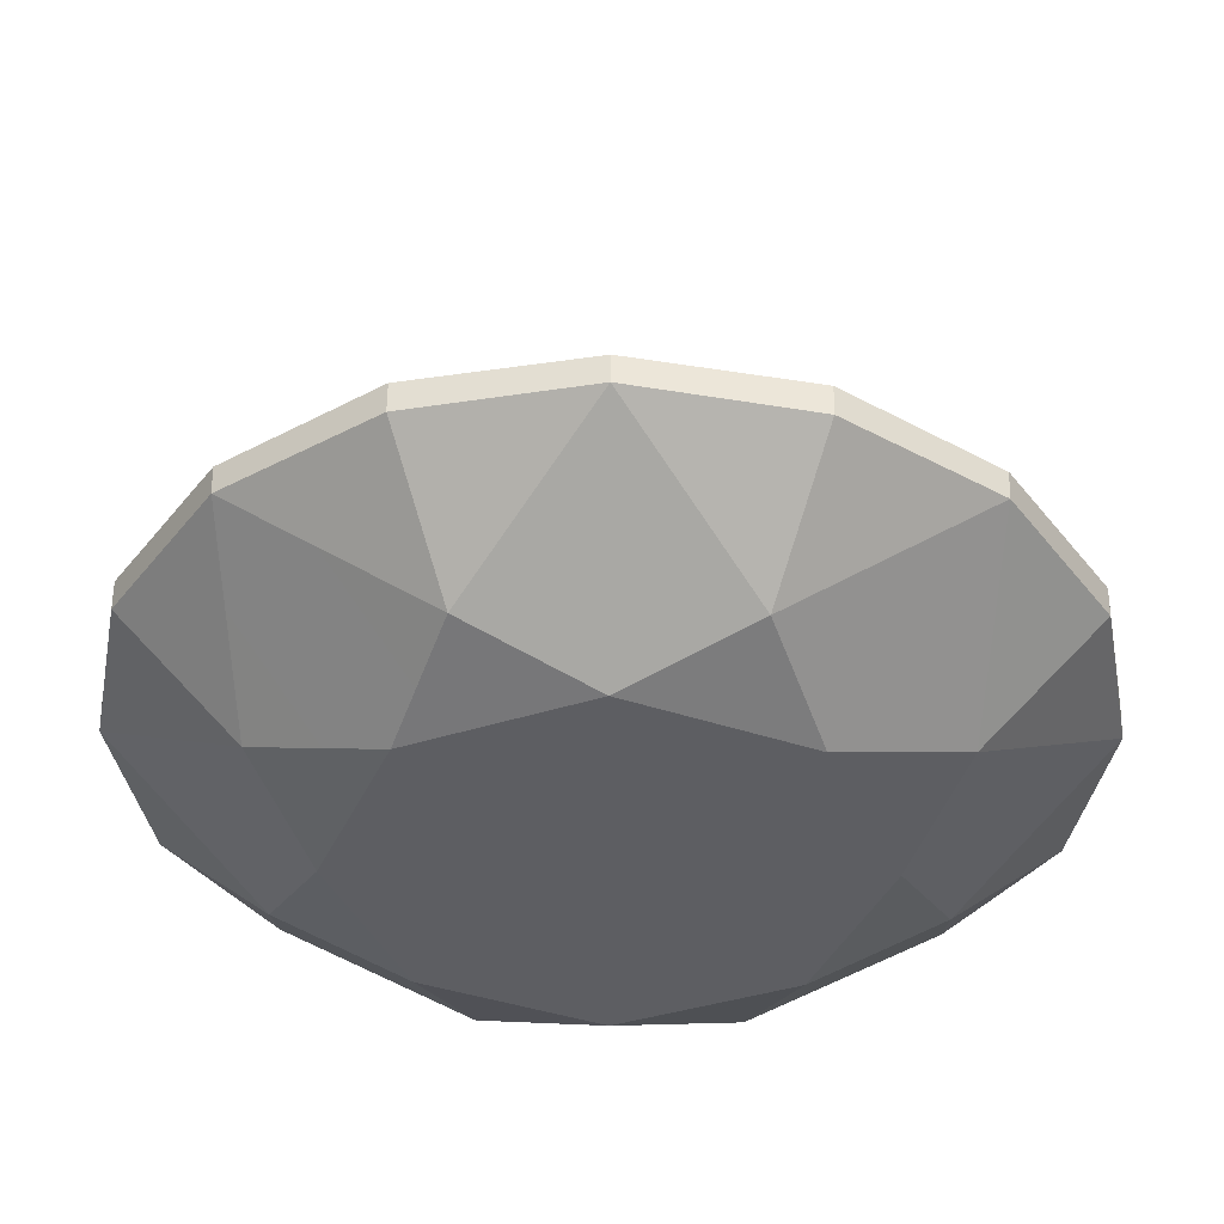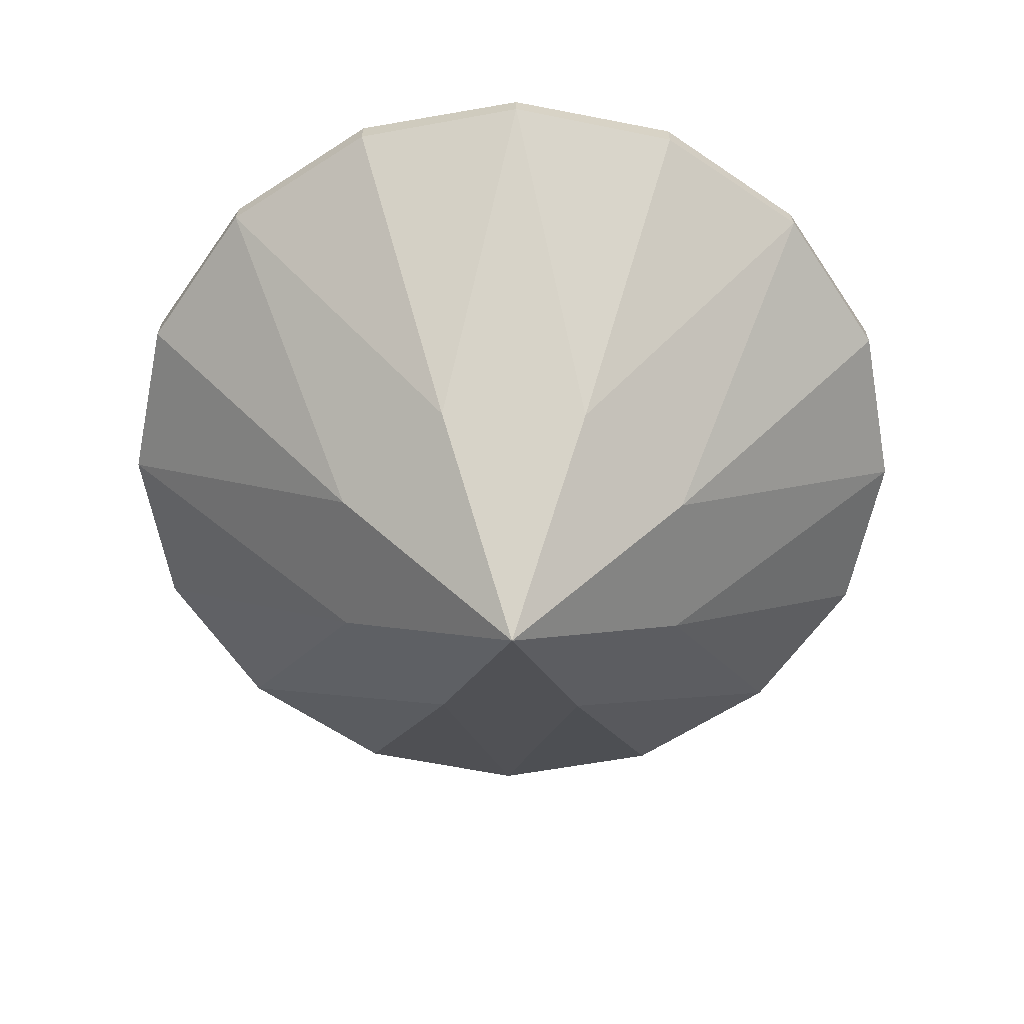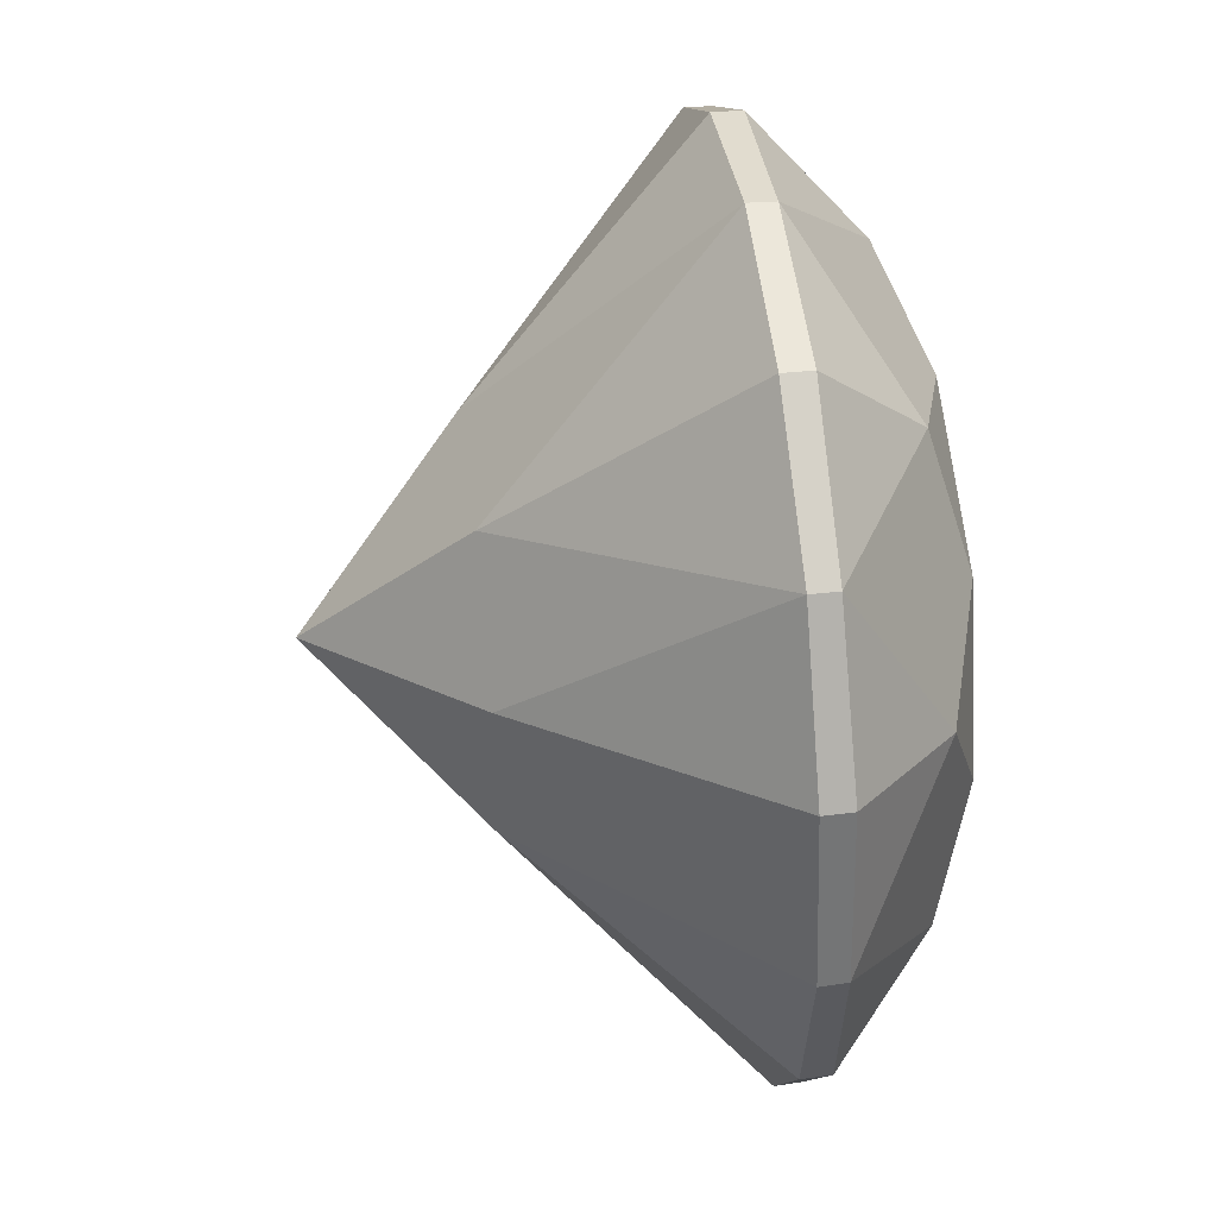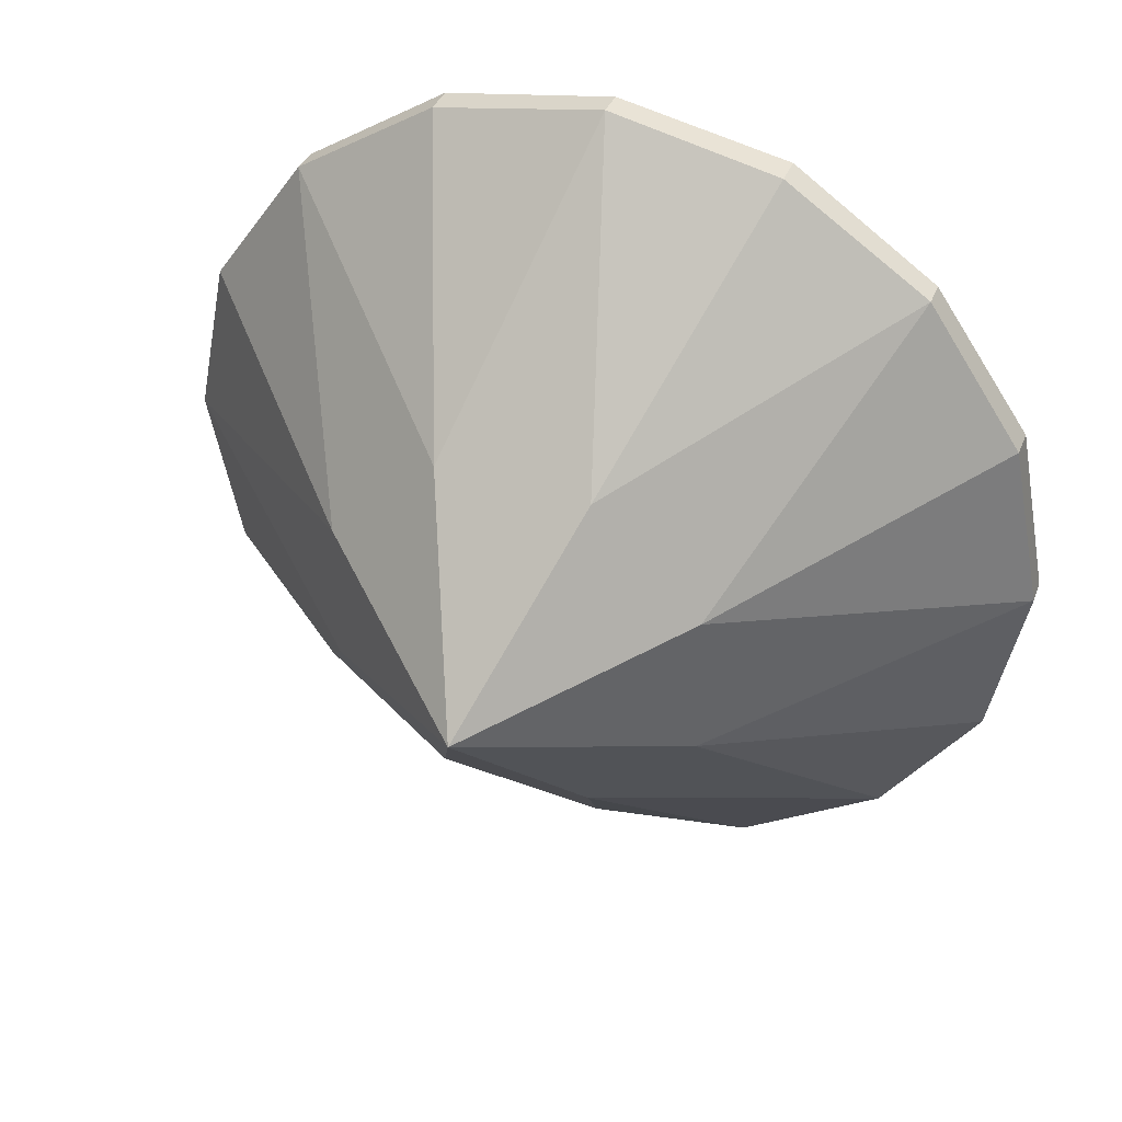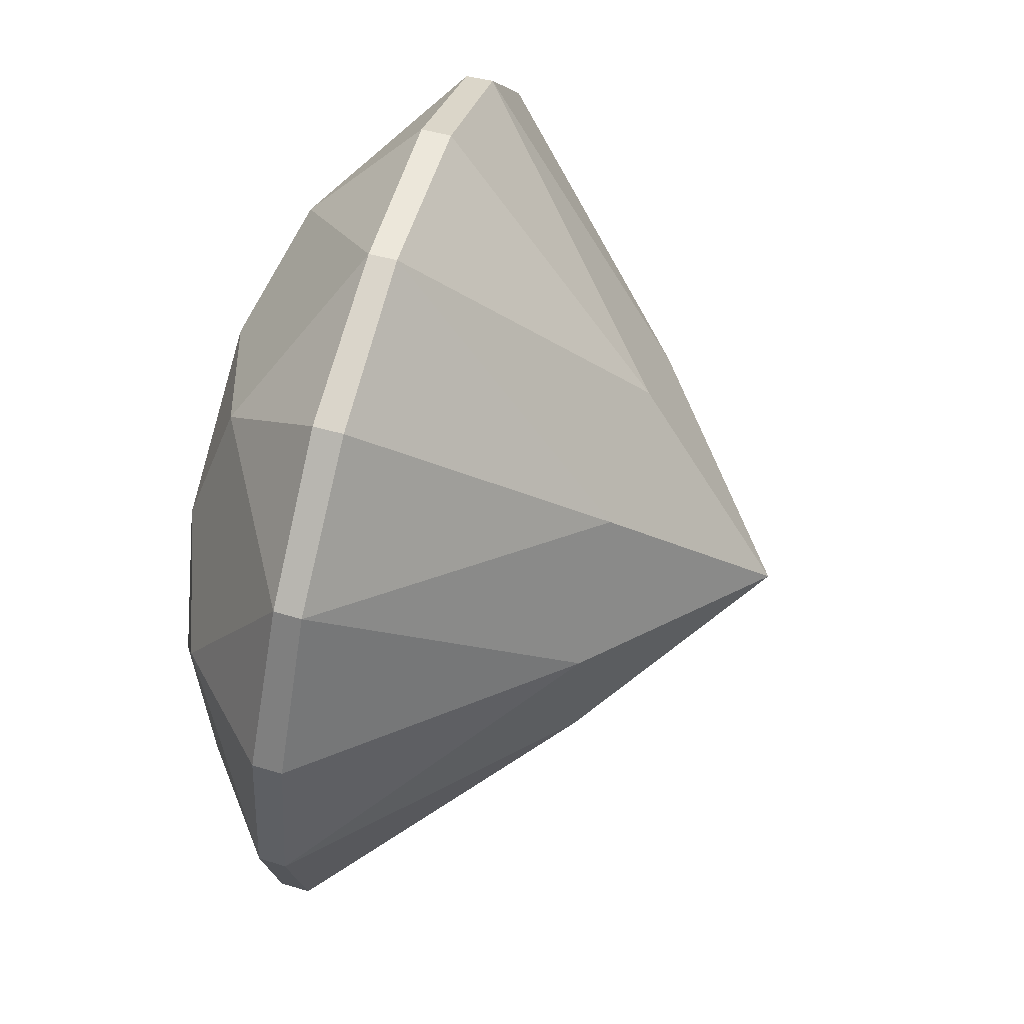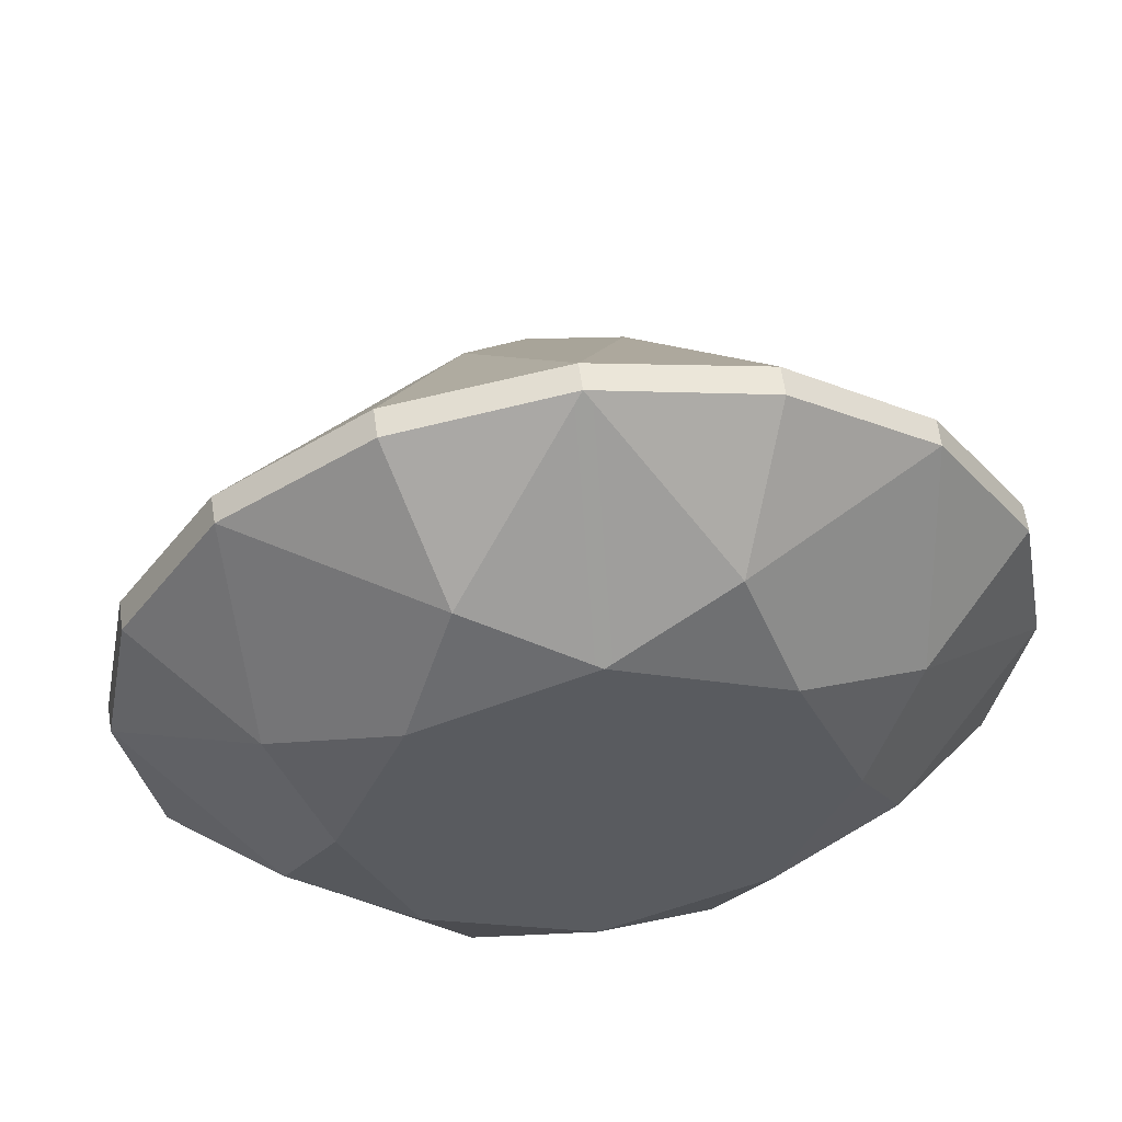
<metadata>
{"format":"obj","ext":"obj","renderer":"f3d","projection":"perspective","resolution":1024,"background":"white","views":[{"elev":51.0,"azim":-179.5,"up":"+Z"},{"elev":-61.5,"azim":134.4,"up":"+Y"},{"elev":45.2,"azim":82.5,"up":"+Z"},{"elev":40.0,"azim":21.3,"up":"+Z"},{"elev":62.6,"azim":-74.2,"up":"+Z"},{"elev":55.5,"azim":172.5,"up":"+Z"}]}
</metadata>
<code>
o Gemstone_01
v 0.3099 0.247 -0.1027
v 0.3099 0.247 -0.1027
v 0.3099 0.247 -0.1027
v 0.3099 0.247 -0.1027
v 0.3099 0.247 -0.1027
v 0.1255 0.247 -0.2871
v 0.1255 0.247 -0.2871
v 0.1255 0.247 -0.2871
v 0.1255 0.247 -0.2871
v 0.1255 0.247 -0.2871
v -0.1352 0.247 -0.2871
v -0.1352 0.247 -0.2871
v -0.1352 0.247 -0.2871
v -0.1352 0.247 -0.2871
v -0.1352 0.247 -0.2871
v -0.3196 0.247 -0.1027
v -0.3196 0.247 -0.1027
v -0.3196 0.247 -0.1027
v -0.3196 0.247 -0.1027
v -0.3196 0.247 -0.1027
v -0.3196 0.247 0.158
v -0.3196 0.247 0.158
v -0.3196 0.247 0.158
v -0.3196 0.247 0.158
v -0.3196 0.247 0.158
v -0.1352 0.247 0.3423
v -0.1352 0.247 0.3423
v -0.1352 0.247 0.3423
v -0.1352 0.247 0.3423
v -0.1352 0.247 0.3423
v 0.1255 0.247 0.3423
v 0.1255 0.247 0.3423
v 0.1255 0.247 0.3423
v 0.1255 0.247 0.3423
v 0.1255 0.247 0.3423
v 0.3099 0.247 0.158
v 0.3099 0.247 0.158
v 0.3099 0.247 0.158
v 0.3099 0.247 0.158
v 0.3099 0.247 0.158
v 0.2528 0.2864 0.02762
v 0.2528 0.2864 0.02762
v 0.2528 0.2864 0.02762
v 0.2528 0.2864 0.02762
v 0.1773 0.2864 -0.1545
v 0.1773 0.2864 -0.1545
v 0.1773 0.2864 -0.1545
v 0.1773 0.2864 -0.1545
v -0.004841 0.2864 -0.23
v -0.004841 0.2864 -0.23
v -0.004841 0.2864 -0.23
v -0.004841 0.2864 -0.23
v -0.187 0.2864 -0.1545
v -0.187 0.2864 -0.1545
v -0.187 0.2864 -0.1545
v -0.187 0.2864 -0.1545
v -0.2624 0.2864 0.02762
v -0.2624 0.2864 0.02762
v -0.2624 0.2864 0.02762
v -0.2624 0.2864 0.02762
v -0.187 0.2864 0.2098
v -0.187 0.2864 0.2098
v -0.187 0.2864 0.2098
v -0.187 0.2864 0.2098
v -0.004841 0.2864 0.2852
v -0.004841 0.2864 0.2852
v -0.004841 0.2864 0.2852
v -0.004841 0.2864 0.2852
v 0.1773 0.2864 0.2098
v 0.1773 0.2864 0.2098
v 0.1773 0.2864 0.2098
v 0.1773 0.2864 0.2098
v 0.1896 -0.139 -0.05291
v 0.1896 -0.139 -0.05291
v 0.1896 -0.139 -0.05291
v 0.1896 -0.139 -0.05291
v 0.07569 -0.139 -0.1668
v 0.07569 -0.139 -0.1668
v 0.07569 -0.139 -0.1668
v 0.07569 -0.139 -0.1668
v -0.08537 -0.139 -0.1668
v -0.08537 -0.139 -0.1668
v -0.08537 -0.139 -0.1668
v -0.08537 -0.139 -0.1668
v -0.1993 -0.139 -0.05291
v -0.1993 -0.139 -0.05291
v -0.1993 -0.139 -0.05291
v -0.1993 -0.139 -0.05291
v -0.1993 -0.139 0.1081
v -0.1993 -0.139 0.1081
v -0.1993 -0.139 0.1081
v -0.1993 -0.139 0.1081
v -0.08537 -0.139 0.222
v -0.08537 -0.139 0.222
v -0.08537 -0.139 0.222
v -0.08537 -0.139 0.222
v 0.07569 -0.139 0.222
v 0.07569 -0.139 0.222
v 0.07569 -0.139 0.222
v 0.07569 -0.139 0.222
v 0.1896 -0.139 0.1081
v 0.1896 -0.139 0.1081
v 0.1896 -0.139 0.1081
v 0.1896 -0.139 0.1081
v -0.004841 -0.3066 0.02762
v -0.004841 -0.3066 0.02762
v -0.004841 -0.3066 0.02762
v -0.004841 -0.3066 0.02762
v -0.004841 -0.3066 0.02762
v -0.004841 -0.3066 0.02762
v -0.004841 -0.3066 0.02762
v -0.004841 -0.3066 0.02762
v 0.4625 0.1342 0.02762
v 0.4625 0.1342 0.02762
v 0.4625 0.1342 0.02762
v 0.4625 0.1342 0.02762
v 0.4625 0.1342 0.02762
v 0.4638 0.1053 0.02762
v 0.4638 0.1053 0.02762
v 0.4638 0.1053 0.02762
v 0.4638 0.1053 0.02762
v 0.4638 0.1053 0.02762
v 0.428 0.1359 -0.1517
v 0.428 0.1359 -0.1517
v 0.428 0.1359 -0.1517
v 0.428 0.1359 -0.1517
v 0.4286 0.1047 -0.1519
v 0.4286 0.1047 -0.1519
v 0.4286 0.1047 -0.1519
v 0.4286 0.1047 -0.1519
v 0.3265 0.1053 -0.3038
v 0.3265 0.1053 -0.3038
v 0.3265 0.1053 -0.3038
v 0.3265 0.1053 -0.3038
v 0.3265 0.1053 -0.3038
v 0.3256 0.1342 -0.3028
v 0.3256 0.1342 -0.3028
v 0.3256 0.1342 -0.3028
v 0.3256 0.1342 -0.3028
v 0.3256 0.1342 -0.3028
v 0.1747 0.1047 -0.4058
v 0.1747 0.1047 -0.4058
v 0.1747 0.1047 -0.4058
v 0.1747 0.1047 -0.4058
v 0.1745 0.1359 -0.4052
v 0.1745 0.1359 -0.4052
v 0.1745 0.1359 -0.4052
v 0.1745 0.1359 -0.4052
v -0.004841 0.1342 -0.4397
v -0.004841 0.1342 -0.4397
v -0.004841 0.1342 -0.4397
v -0.004841 0.1342 -0.4397
v -0.004841 0.1342 -0.4397
v -0.004841 0.1053 -0.441
v -0.004841 0.1053 -0.441
v -0.004841 0.1053 -0.441
v -0.004841 0.1053 -0.441
v -0.004841 0.1053 -0.441
v -0.1844 0.1047 -0.4058
v -0.1844 0.1047 -0.4058
v -0.1844 0.1047 -0.4058
v -0.1844 0.1047 -0.4058
v -0.1841 0.1359 -0.4052
v -0.1841 0.1359 -0.4052
v -0.1841 0.1359 -0.4052
v -0.1841 0.1359 -0.4052
v -0.3353 0.1342 -0.3028
v -0.3353 0.1342 -0.3028
v -0.3353 0.1342 -0.3028
v -0.3353 0.1342 -0.3028
v -0.3353 0.1342 -0.3028
v -0.3362 0.1053 -0.3038
v -0.3362 0.1053 -0.3038
v -0.3362 0.1053 -0.3038
v -0.3362 0.1053 -0.3038
v -0.3362 0.1053 -0.3038
v -0.4383 0.1047 -0.1519
v -0.4383 0.1047 -0.1519
v -0.4383 0.1047 -0.1519
v -0.4383 0.1047 -0.1519
v -0.4377 0.1359 -0.1517
v -0.4377 0.1359 -0.1517
v -0.4377 0.1359 -0.1517
v -0.4377 0.1359 -0.1517
v -0.4722 0.1342 0.02762
v -0.4722 0.1342 0.02762
v -0.4722 0.1342 0.02762
v -0.4722 0.1342 0.02762
v -0.4722 0.1342 0.02762
v -0.4735 0.1053 0.02762
v -0.4735 0.1053 0.02762
v -0.4735 0.1053 0.02762
v -0.4735 0.1053 0.02762
v -0.4735 0.1053 0.02762
v -0.4383 0.1047 0.2072
v -0.4383 0.1047 0.2072
v -0.4383 0.1047 0.2072
v -0.4383 0.1047 0.2072
v -0.4377 0.1359 0.2069
v -0.4377 0.1359 0.2069
v -0.4377 0.1359 0.2069
v -0.4377 0.1359 0.2069
v -0.3353 0.1342 0.3581
v -0.3353 0.1342 0.3581
v -0.3353 0.1342 0.3581
v -0.3353 0.1342 0.3581
v -0.3353 0.1342 0.3581
v -0.3362 0.1053 0.359
v -0.3362 0.1053 0.359
v -0.3362 0.1053 0.359
v -0.3362 0.1053 0.359
v -0.3362 0.1053 0.359
v -0.1844 0.1047 0.4611
v -0.1844 0.1047 0.4611
v -0.1844 0.1047 0.4611
v -0.1844 0.1047 0.4611
v -0.1841 0.1359 0.4605
v -0.1841 0.1359 0.4605
v -0.1841 0.1359 0.4605
v -0.1841 0.1359 0.4605
v -0.004841 0.1342 0.4949
v -0.004841 0.1342 0.4949
v -0.004841 0.1342 0.4949
v -0.004841 0.1342 0.4949
v -0.004841 0.1342 0.4949
v -0.004841 0.1053 0.4962
v -0.004841 0.1053 0.4962
v -0.004841 0.1053 0.4962
v -0.004841 0.1053 0.4962
v -0.004841 0.1053 0.4962
v 0.1747 0.1047 0.4611
v 0.1747 0.1047 0.4611
v 0.1747 0.1047 0.4611
v 0.1747 0.1047 0.4611
v 0.1745 0.1359 0.4605
v 0.1745 0.1359 0.4605
v 0.1745 0.1359 0.4605
v 0.1745 0.1359 0.4605
v 0.3265 0.1053 0.359
v 0.3265 0.1053 0.359
v 0.3265 0.1053 0.359
v 0.3265 0.1053 0.359
v 0.3265 0.1053 0.359
v 0.3256 0.1342 0.3581
v 0.3256 0.1342 0.3581
v 0.3256 0.1342 0.3581
v 0.3256 0.1342 0.3581
v 0.3256 0.1342 0.3581
v 0.4286 0.1047 0.2072
v 0.4286 0.1047 0.2072
v 0.4286 0.1047 0.2072
v 0.4286 0.1047 0.2072
v 0.428 0.1359 0.2069
v 0.428 0.1359 0.2069
v 0.428 0.1359 0.2069
v 0.428 0.1359 0.2069
f 113 4 44
f 113 44 39
f 72 35 245
f 72 245 37
f 132 73 108
f 132 108 80
f 119 250 104
f 154 77 106
f 154 106 81
f 48 2 137
f 48 137 10
f 173 84 111
f 173 111 85
f 49 6 149
f 49 149 11
f 190 87 112
f 190 112 91
f 56 15 168
f 56 168 17
f 209 89 110
f 209 110 96
f 60 19 185
f 60 185 24
f 226 93 105
f 226 105 97
f 64 22 204
f 64 204 30
f 240 100 107
f 240 107 101
f 65 26 221
f 65 221 31
f 43 1 47
f 155 141 78
f 46 8 51
f 172 161 83
f 52 13 54
f 192 178 88
f 55 16 59
f 211 195 90
f 58 21 63
f 229 213 94
f 62 28 68
f 239 233 99
f 67 33 70
f 71 36 42
f 120 76 128
f 69 41 45
f 45 50 53
f 53 57 61
f 61 66 69
f 69 45 53
f 53 61 69
f 134 127 74
f 114 40 254
f 147 9 136
f 123 138 3
f 163 12 152
f 145 150 7
f 181 18 169
f 165 167 14
f 200 25 186
f 182 187 20
f 219 29 203
f 199 205 23
f 235 32 222
f 217 224 27
f 246 253 38
f 237 244 34
f 124 5 115
f 131 79 143
f 157 82 159
f 175 86 177
f 191 92 196
f 208 95 215
f 227 98 231
f 242 102 249
f 236 223 228
f 236 228 232
f 140 125 129
f 140 129 135
f 247 238 234
f 247 234 241
f 164 153 158
f 164 158 160
f 202 188 193
f 202 193 198
f 148 139 133
f 148 133 144
f 142 156 151
f 142 151 146
f 183 171 176
f 183 176 179
f 220 206 210
f 220 210 216
f 214 230 225
f 214 225 218
f 126 117 122
f 126 122 130
f 255 248 243
f 255 243 251
f 252 121 116
f 252 116 256
f 170 166 162
f 170 162 174
f 207 201 197
f 207 197 212
f 180 194 189
f 180 189 184
f 118 103 109
f 118 109 75

</code>
